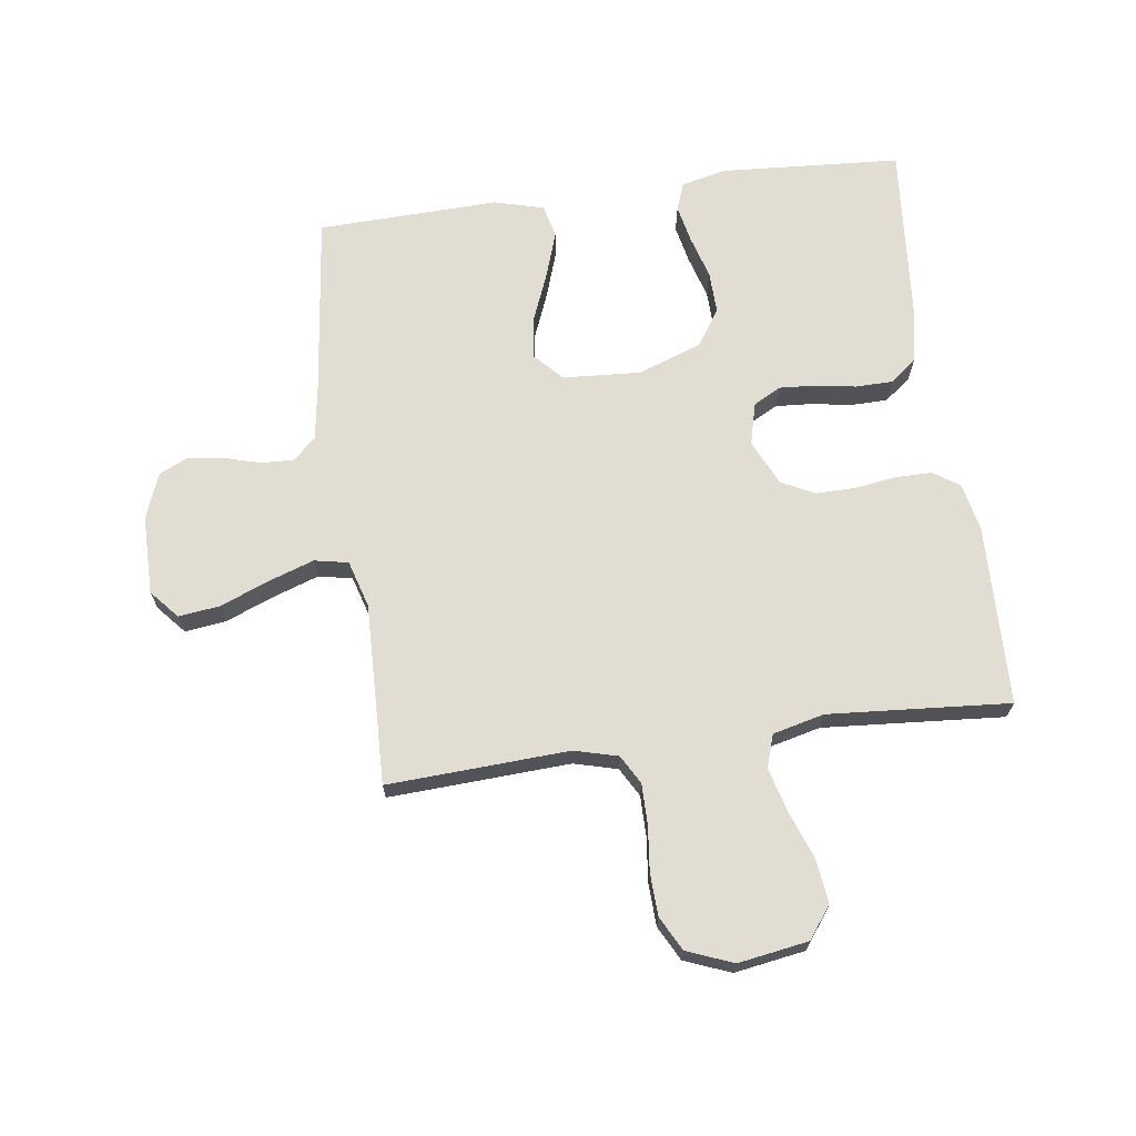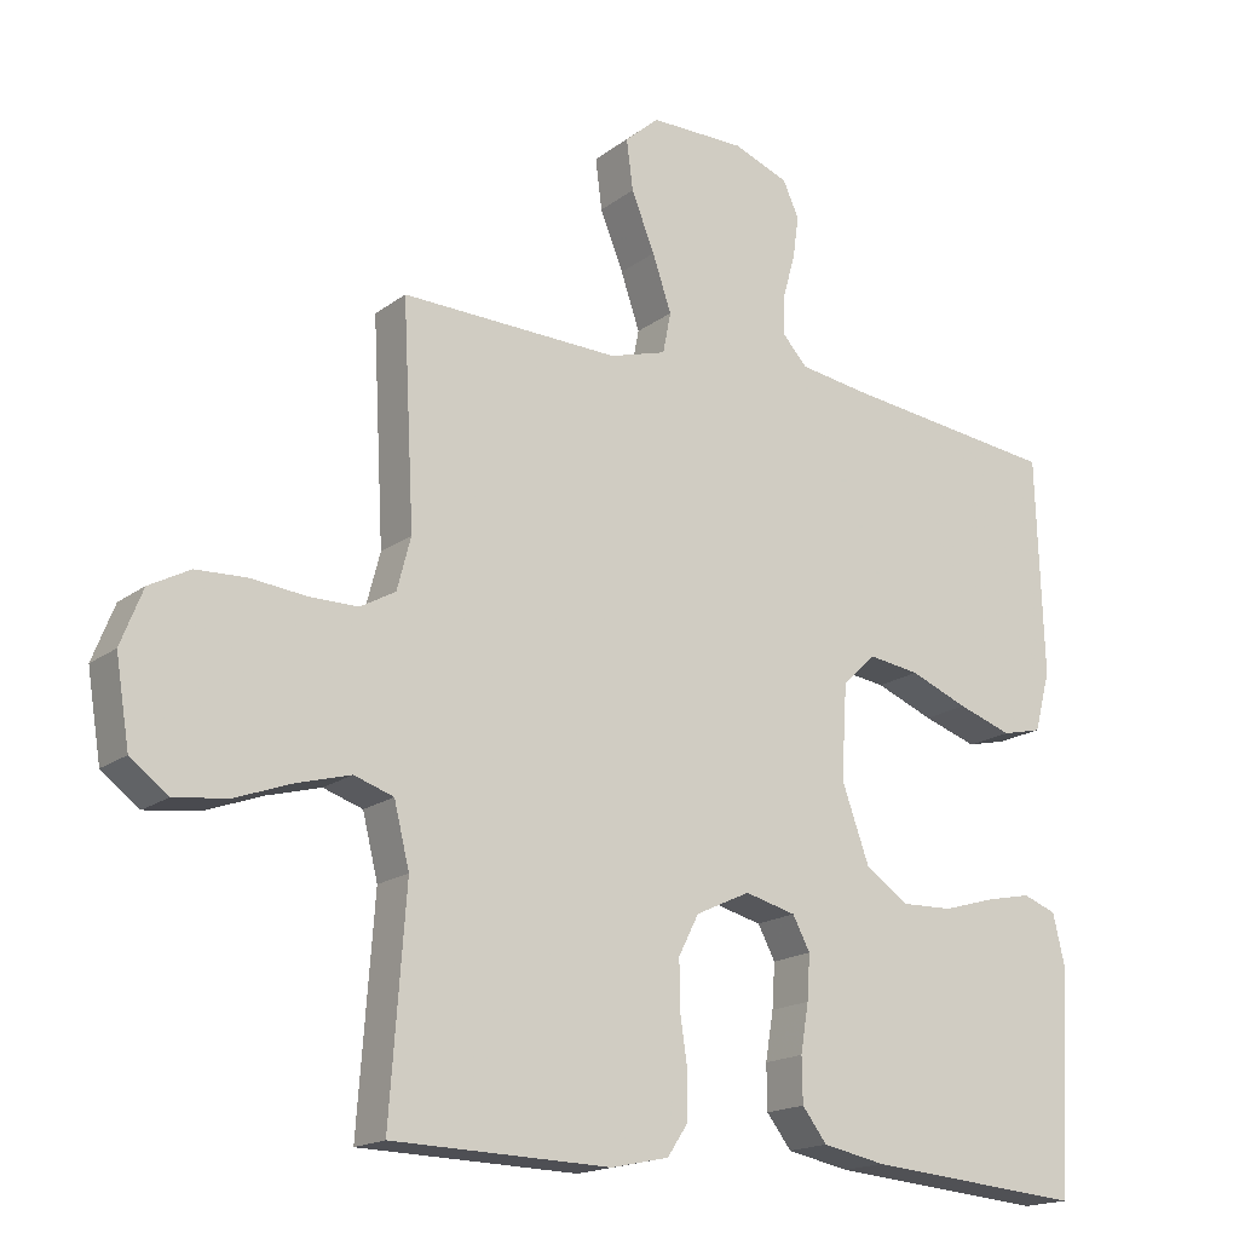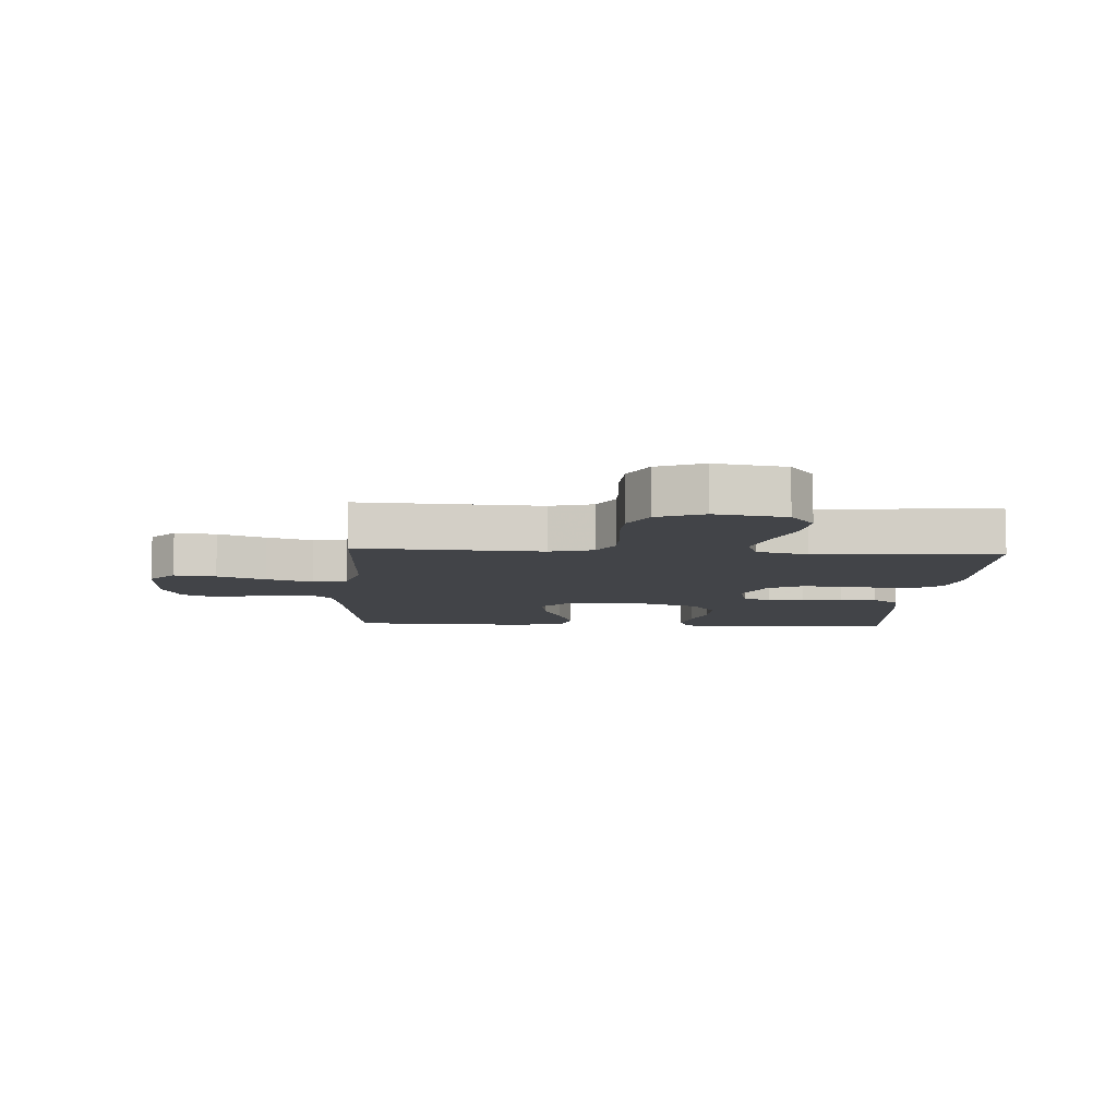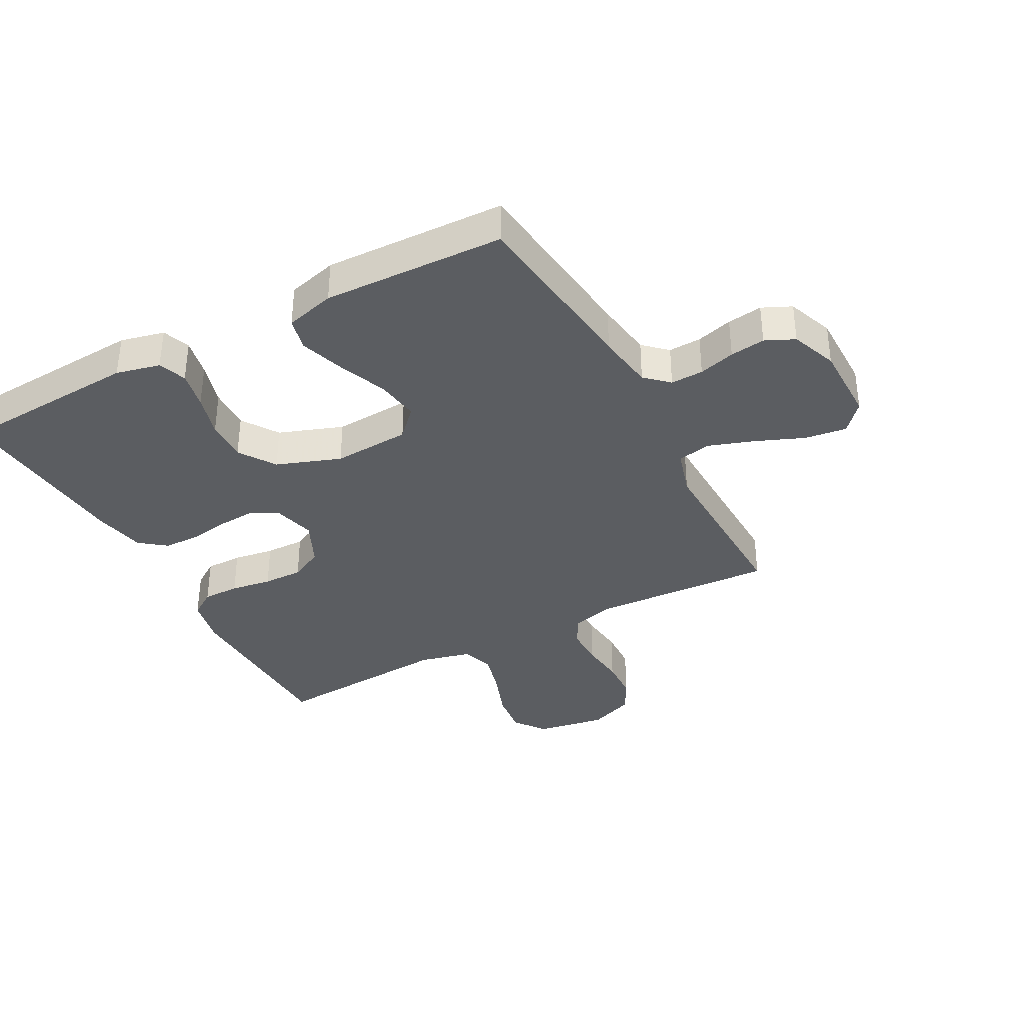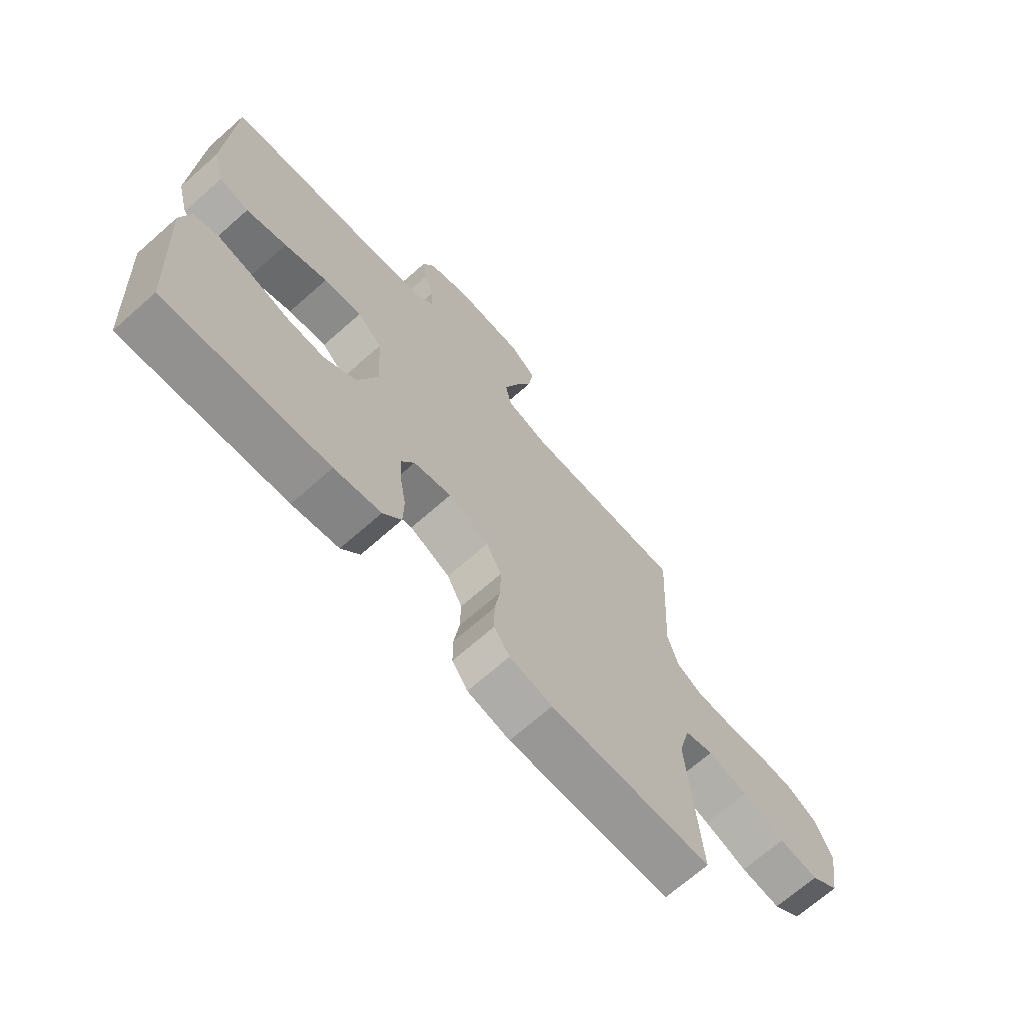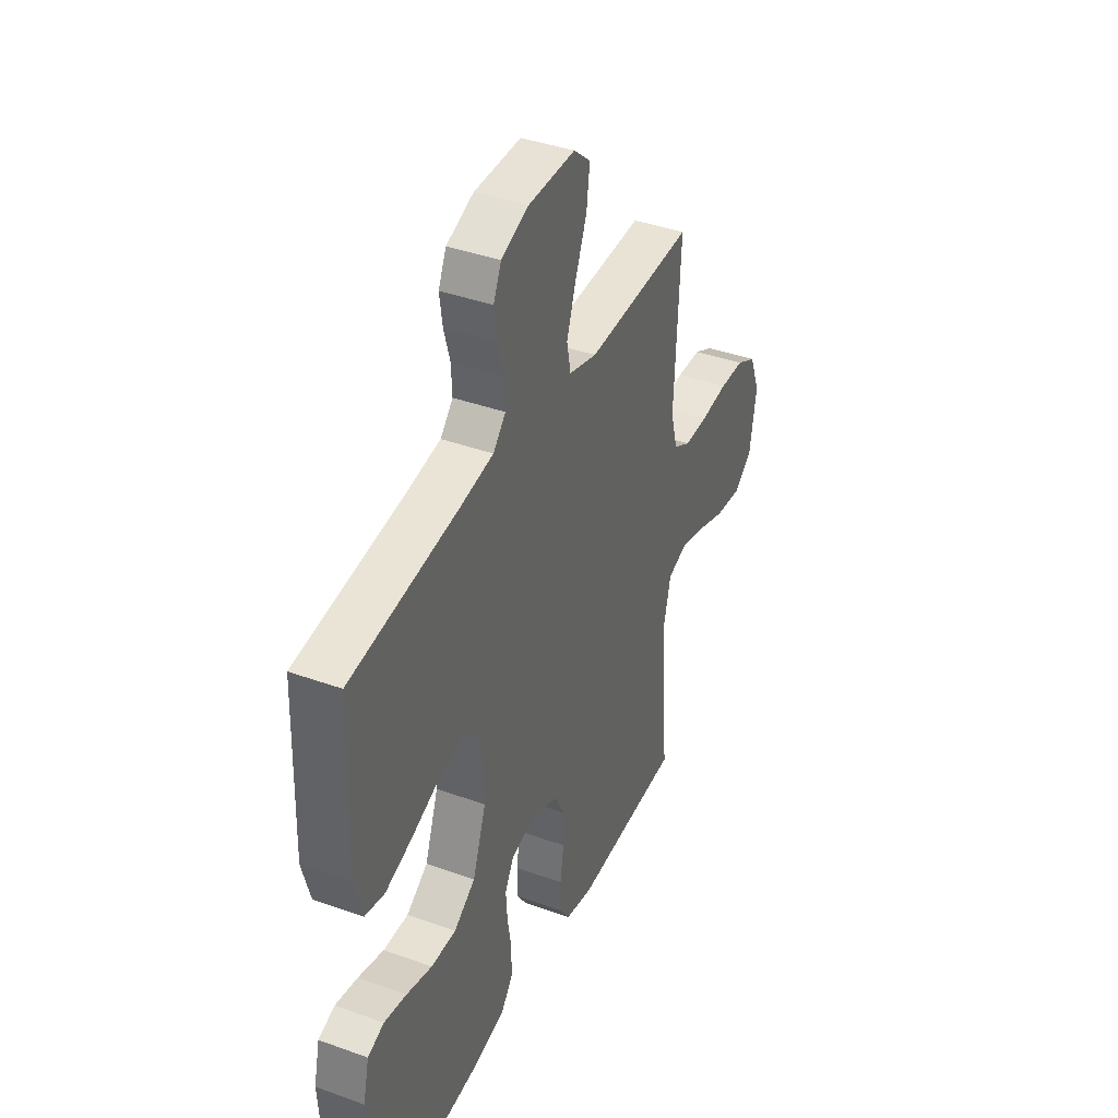
<metadata>
{"format":"obj","ext":"obj","renderer":"f3d","projection":"perspective","resolution":1024,"background":"white","views":[{"elev":68.3,"azim":82.3,"up":"+Y"},{"elev":-17.4,"azim":145.1,"up":"+Z"},{"elev":-8.1,"azim":86.6,"up":"+Y"},{"elev":-36.1,"azim":-61.9,"up":"+Y"},{"elev":-69.4,"azim":-48.6,"up":"+Z"},{"elev":40.1,"azim":-66.0,"up":"+Z"}]}
</metadata>
<code>
v 0.5 0.07 -0.5
v 0.2 0.07 -0.508
v 0.121 0.07 -0.491
v 0.092 0.07 -0.448
v 0.092 0.07 -0.387
v 0.102 0.07 -0.319
v 0.103 0.07 -0.253
v 0.075 0.07 -0.198
v 0 0.07 -0.163
v -0.07 0.07 -0.181
v -0.094 0.07 -0.226
v -0.09 0.07 -0.287
v -0.079 0.07 -0.353
v -0.08 0.07 -0.414
v -0.114 0.07 -0.458
v -0.2 0.07 -0.475
v -0.5 0.07 -0.5
v -0.519 0.07 -0.2
v -0.502 0.07 -0.127
v -0.456 0.07 -0.11
v -0.393 0.07 -0.123
v -0.321 0.07 -0.144
v -0.251 0.07 -0.146
v -0.191 0.07 -0.106
v -0.153 0.07 0
v -0.161 0.07 0.128
v -0.207 0.07 0.172
v -0.278 0.07 0.162
v -0.358 0.07 0.13
v -0.433 0.07 0.105
v -0.488 0.07 0.118
v -0.51 0.07 0.2
v -0.5 0.07 0.5
v -0.2 0.07 0.535
v -0.106 0.07 0.549
v -0.071 0.07 0.587
v -0.073 0.07 0.641
v -0.09 0.07 0.701
v -0.098 0.07 0.759
v -0.076 0.07 0.807
v 0 0.07 0.836
v 0.131 0.07 0.836
v 0.178 0.07 0.795
v 0.169 0.07 0.726
v 0.137 0.07 0.647
v 0.111 0.07 0.571
v 0.122 0.07 0.515
v 0.2 0.07 0.492
v 0.5 0.07 0.5
v 0.484 0.07 0.2
v 0.503 0.07 0.128
v 0.551 0.07 0.101
v 0.618 0.07 0.101
v 0.693 0.07 0.109
v 0.763 0.07 0.106
v 0.819 0.07 0.076
v 0.849 0.07 0
v 0.83 0.07 -0.116
v 0.778 0.07 -0.155
v 0.705 0.07 -0.146
v 0.626 0.07 -0.117
v 0.553 0.07 -0.097
v 0.499 0.07 -0.115
v 0.478 0.07 -0.2
v 0.5 0 -0.5
v 0.2 0 -0.508
v 0.121 0 -0.491
v 0.092 0 -0.448
v 0.092 0 -0.387
v 0.102 0 -0.319
v 0.103 0 -0.253
v 0.075 0 -0.198
v 0 0 -0.163
v -0.07 0 -0.181
v -0.094 0 -0.226
v -0.09 0 -0.287
v -0.079 0 -0.353
v -0.08 0 -0.414
v -0.114 0 -0.458
v -0.2 0 -0.475
v -0.5 0 -0.5
v -0.519 0 -0.2
v -0.502 0 -0.127
v -0.456 0 -0.11
v -0.393 0 -0.123
v -0.321 0 -0.144
v -0.251 0 -0.146
v -0.191 0 -0.106
v -0.153 0 0
v -0.161 0 0.128
v -0.207 0 0.172
v -0.278 0 0.162
v -0.358 0 0.13
v -0.433 0 0.105
v -0.488 0 0.118
v -0.51 0 0.2
v -0.5 0 0.5
v -0.2 0 0.535
v -0.106 0 0.549
v -0.071 0 0.587
v -0.073 0 0.641
v -0.09 0 0.701
v -0.098 0 0.759
v -0.076 0 0.807
v 0 0 0.836
v 0.131 0 0.836
v 0.178 0 0.795
v 0.169 0 0.726
v 0.137 0 0.647
v 0.111 0 0.571
v 0.122 0 0.515
v 0.2 0 0.492
v 0.5 0 0.5
v 0.484 0 0.2
v 0.503 0 0.128
v 0.551 0 0.101
v 0.618 0 0.101
v 0.693 0 0.109
v 0.763 0 0.106
v 0.819 0 0.076
v 0.849 0 0
v 0.83 0 -0.116
v 0.778 0 -0.155
v 0.705 0 -0.146
v 0.626 0 -0.117
v 0.553 0 -0.097
v 0.499 0 -0.115
v 0.478 0 -0.2
f 58 59 60 61
f 58 61 62
f 57 58 62
f 56 57 62
f 53 54 55 56
f 52 53 56 62
f 51 52 62 63
f 48 49 50
f 47 48 50 51
f 42 43 44 45
f 42 45 46
f 41 42 46
f 40 41 46 47
f 37 38 39 40
f 36 37 40 47
f 31 32 33 34
f 31 34 35
f 28 29 30 31
f 28 31 35 36
f 19 20 21 22
f 17 18 19 22
f 17 22 23
f 16 17 23 24
f 12 13 14 15
f 11 12 15 16
f 3 4 5 6
f 3 6 7
f 64 1 2 3
f 64 3 7
f 63 64 7 8
f 51 63 8 9
f 47 51 9 10
f 27 28 36 47
f 26 27 47
f 25 26 47 10
f 11 16 24 25
f 10 11 25
f 125 124 123 122
f 126 125 122
f 126 122 121
f 126 121 120
f 120 119 118 117
f 126 120 117 116
f 127 126 116 115
f 114 113 112
f 115 114 112 111
f 109 108 107 106
f 110 109 106
f 110 106 105
f 111 110 105 104
f 104 103 102 101
f 111 104 101 100
f 98 97 96 95
f 99 98 95
f 95 94 93 92
f 100 99 95 92
f 86 85 84 83
f 86 83 82 81
f 87 86 81
f 88 87 81 80
f 79 78 77 76
f 80 79 76 75
f 70 69 68 67
f 71 70 67
f 67 66 65 128
f 71 67 128
f 72 71 128 127
f 73 72 127 115
f 74 73 115 111
f 111 100 92 91
f 111 91 90
f 74 111 90 89
f 89 88 80 75
f 89 75 74
f 1 65 66 2
f 2 66 67 3
f 3 67 68 4
f 4 68 69 5
f 5 69 70 6
f 6 70 71 7
f 7 71 72 8
f 8 72 73 9
f 9 73 74 10
f 10 74 75 11
f 11 75 76 12
f 12 76 77 13
f 13 77 78 14
f 14 78 79 15
f 15 79 80 16
f 16 80 81 17
f 17 81 82 18
f 18 82 83 19
f 19 83 84 20
f 20 84 85 21
f 21 85 86 22
f 22 86 87 23
f 23 87 88 24
f 24 88 89 25
f 25 89 90 26
f 26 90 91 27
f 27 91 92 28
f 28 92 93 29
f 29 93 94 30
f 30 94 95 31
f 31 95 96 32
f 32 96 97 33
f 33 97 98 34
f 34 98 99 35
f 35 99 100 36
f 36 100 101 37
f 37 101 102 38
f 38 102 103 39
f 39 103 104 40
f 40 104 105 41
f 41 105 106 42
f 42 106 107 43
f 43 107 108 44
f 44 108 109 45
f 45 109 110 46
f 46 110 111 47
f 47 111 112 48
f 48 112 113 49
f 49 113 114 50
f 50 114 115 51
f 51 115 116 52
f 52 116 117 53
f 53 117 118 54
f 54 118 119 55
f 55 119 120 56
f 56 120 121 57
f 57 121 122 58
f 58 122 123 59
f 59 123 124 60
f 60 124 125 61
f 61 125 126 62
f 62 126 127 63
f 63 127 128 64
f 64 128 65 1

</code>
